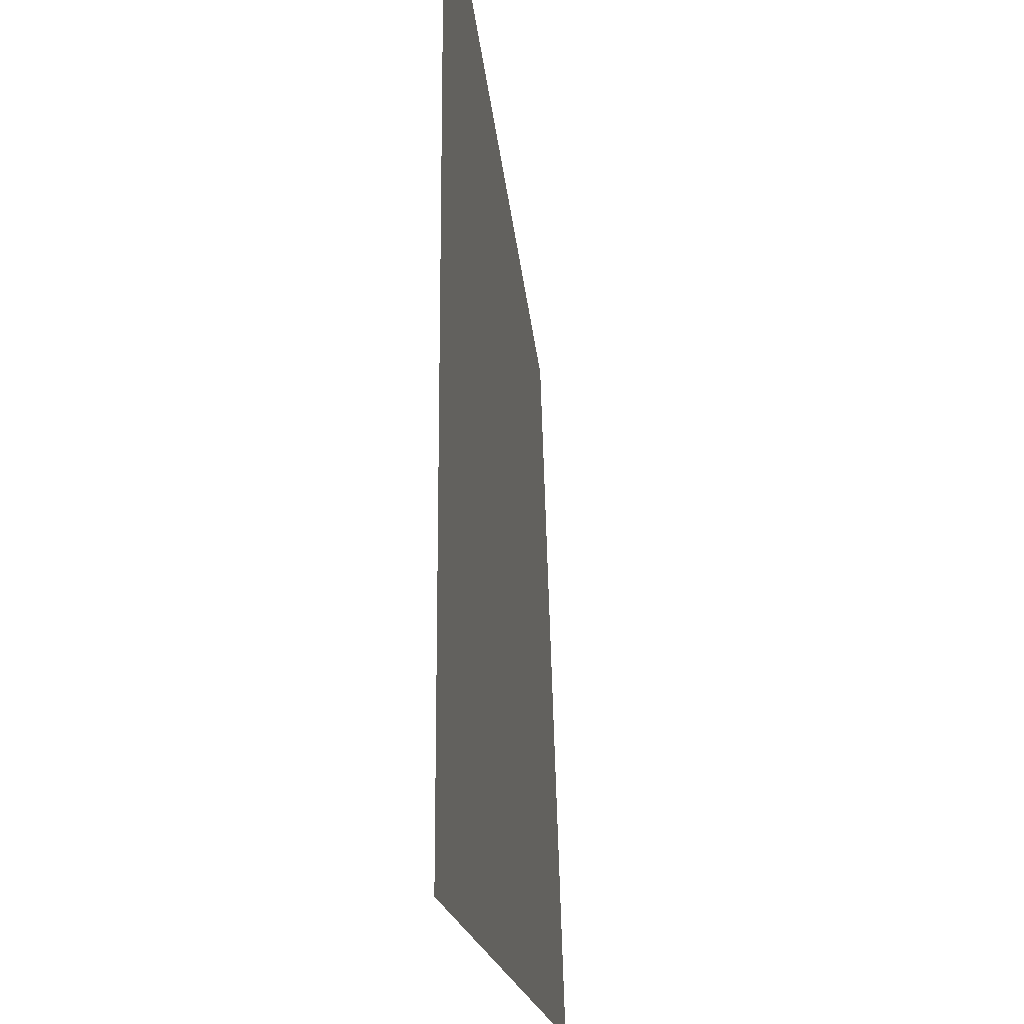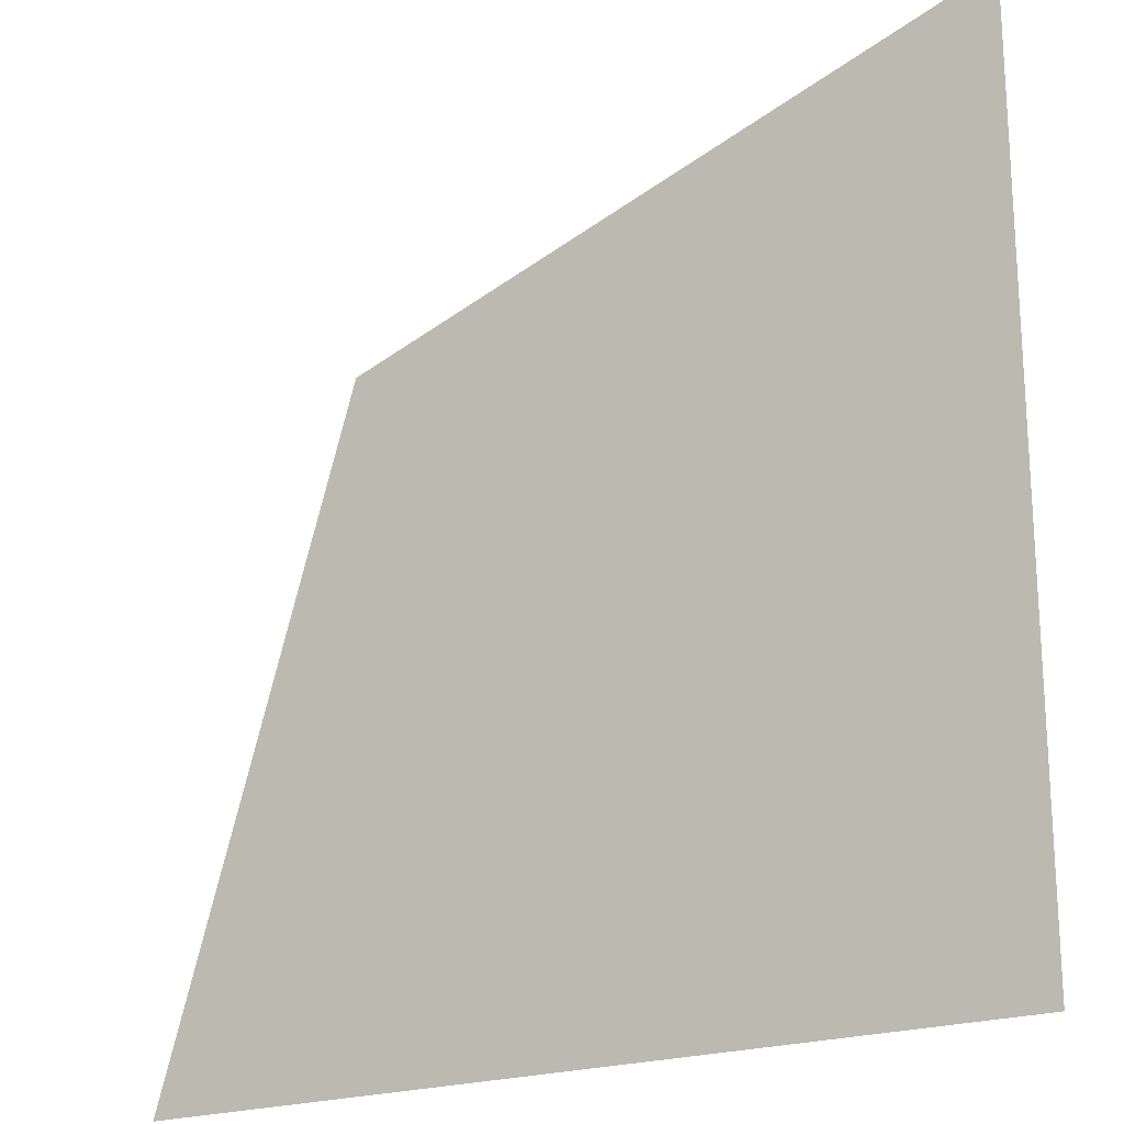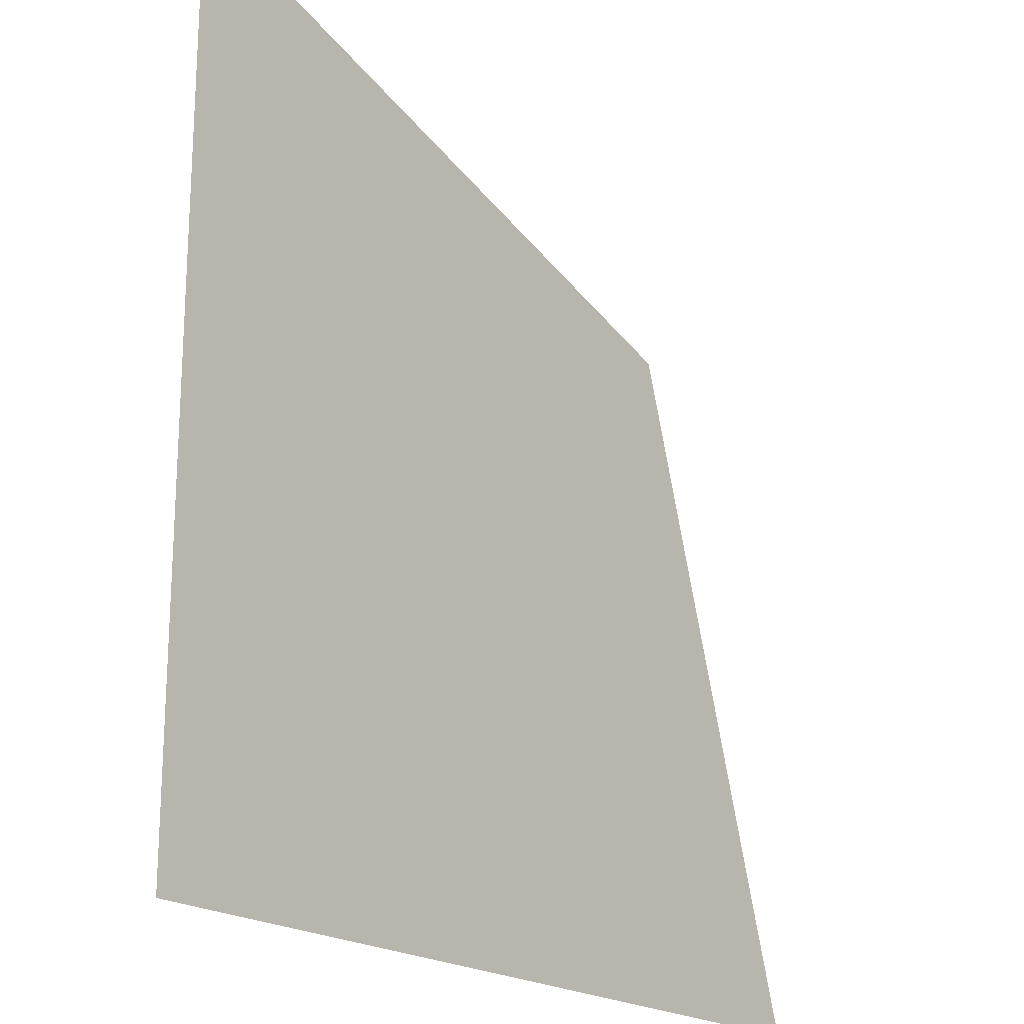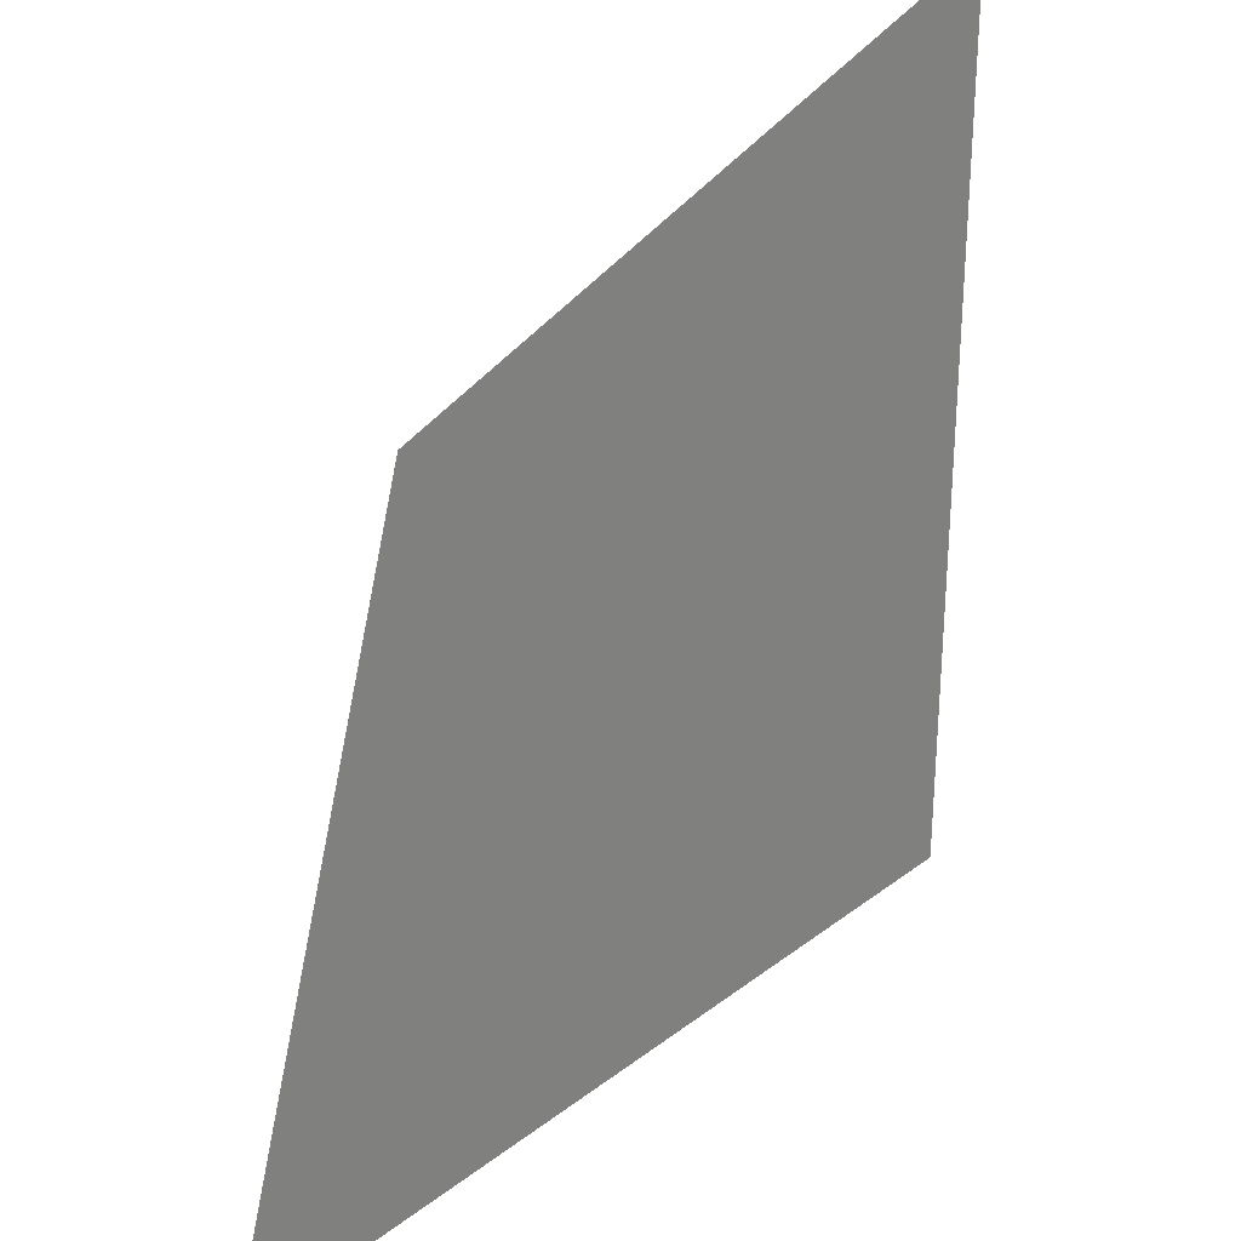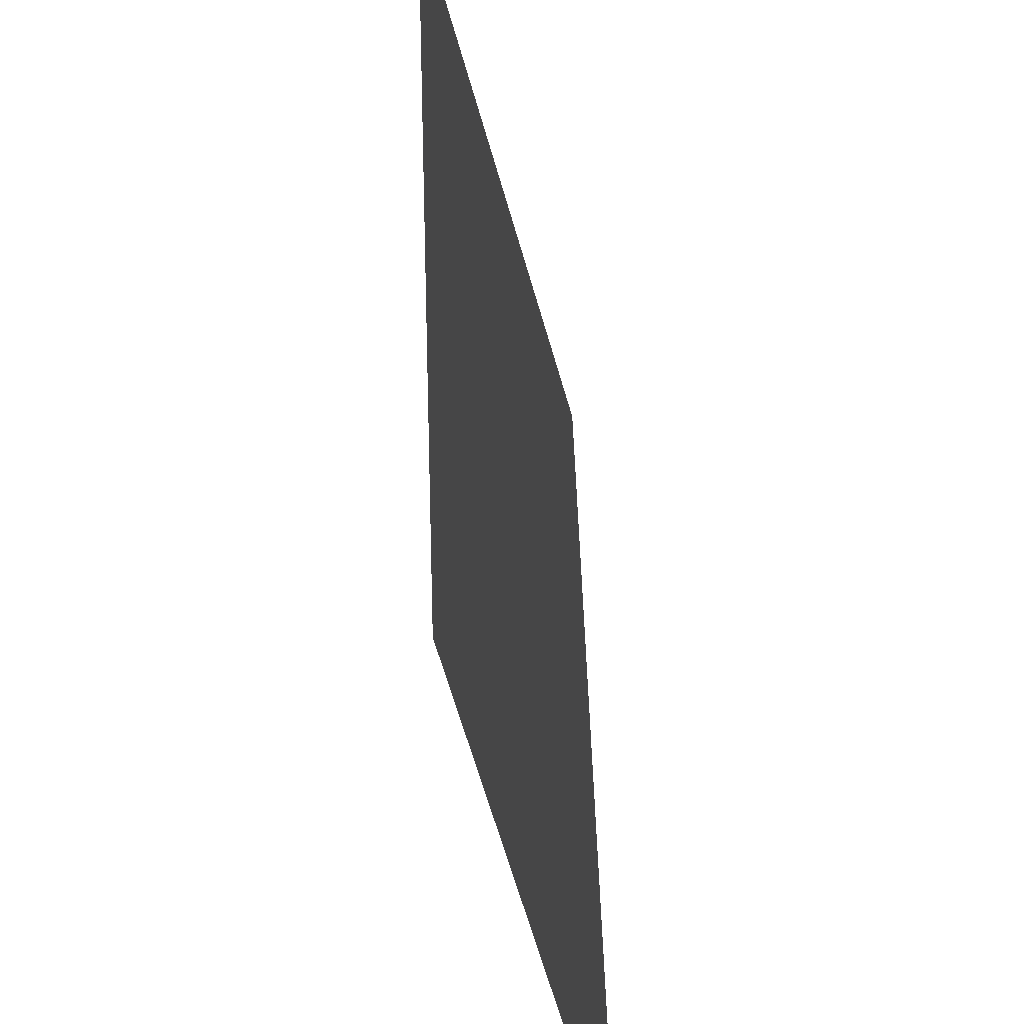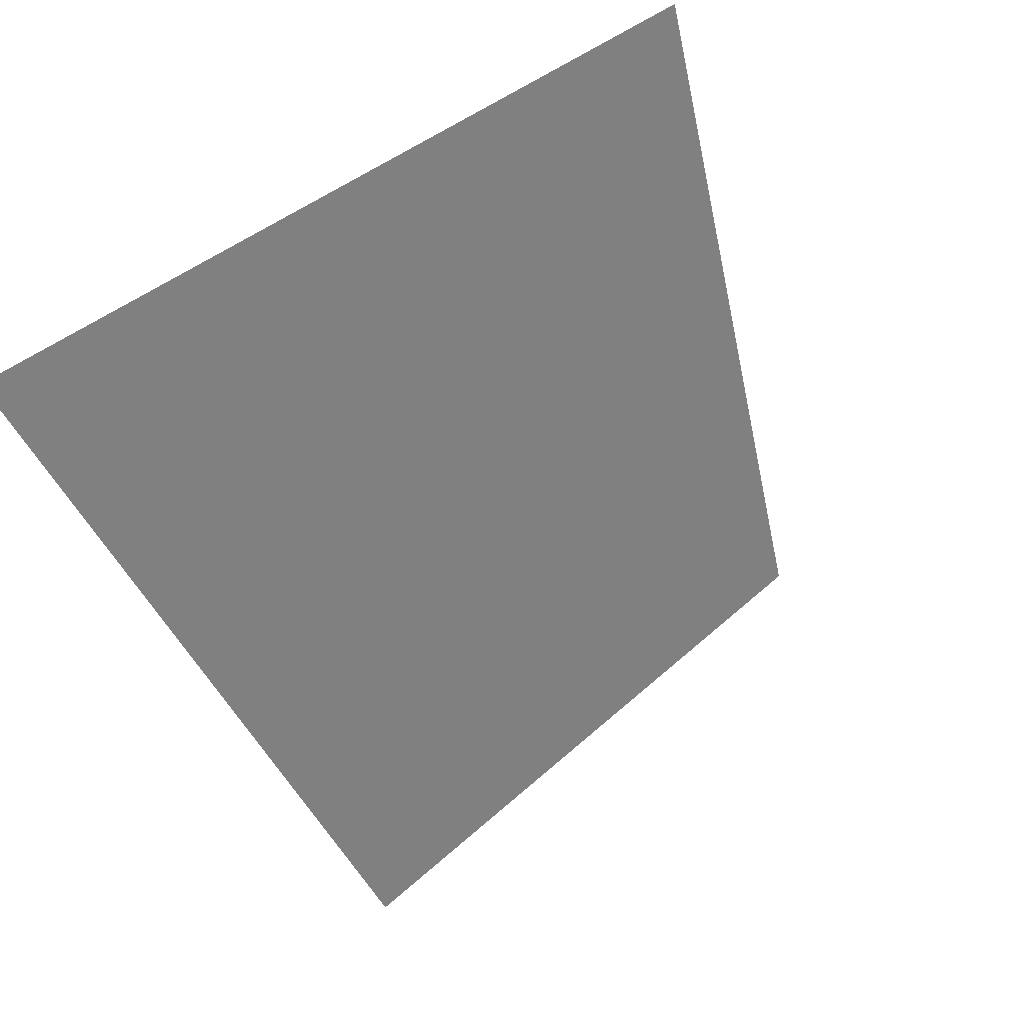
<metadata>
{"format":"obj","ext":"obj","renderer":"f3d","projection":"perspective","resolution":1024,"background":"white","views":[{"elev":-18.3,"azim":-82.6,"up":"+Z"},{"elev":-20.5,"azim":-145.9,"up":"+Z"},{"elev":-20.2,"azim":-52.1,"up":"+Z"},{"elev":29.2,"azim":131.7,"up":"+Z"},{"elev":31.7,"azim":77.7,"up":"+Z"},{"elev":-60.0,"azim":-60.5,"up":"+Y"}]}
</metadata>
<code>
v  1.397  0  1.397
v  1.504  0  1.05
v  1.05  0  1.05
v  1.05  0  1.504
f 1 3 2
f 1 4 3
f 1 2 4
f 2 3 4

</code>
